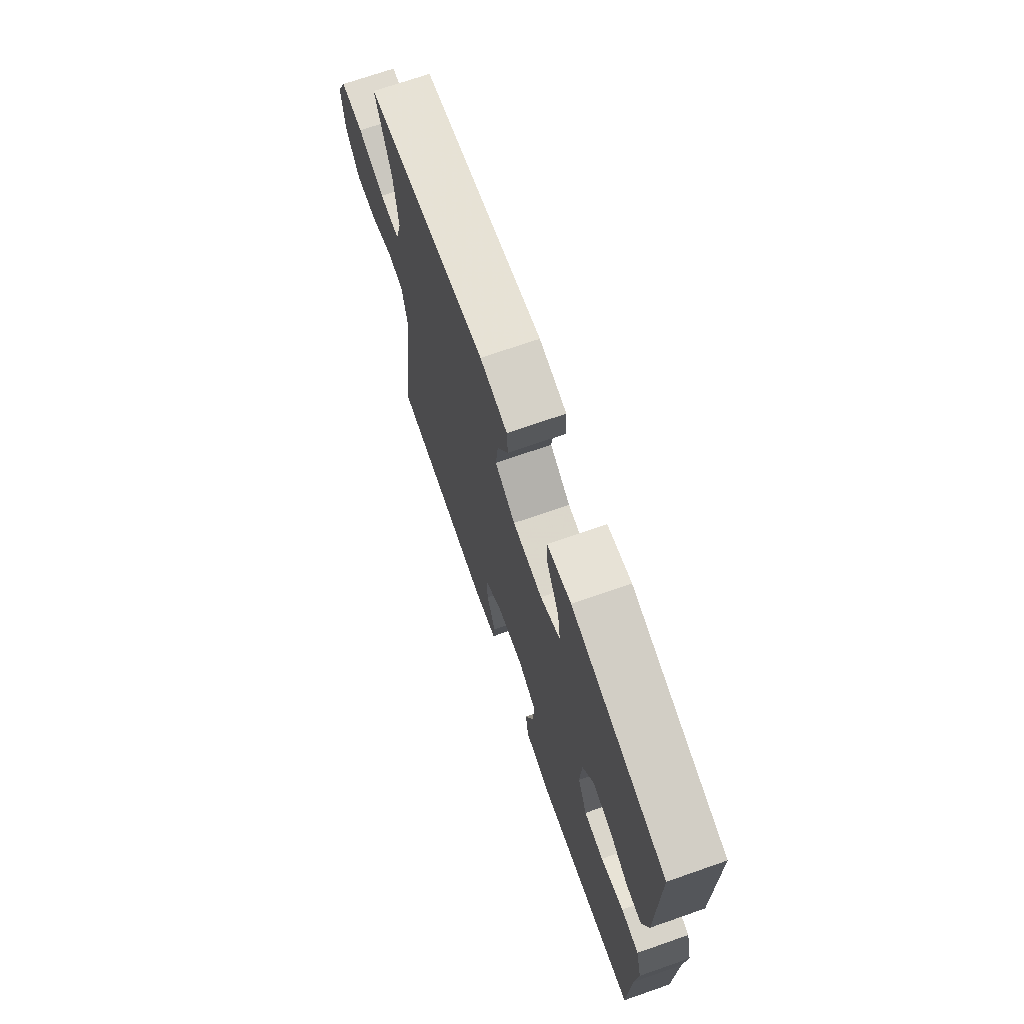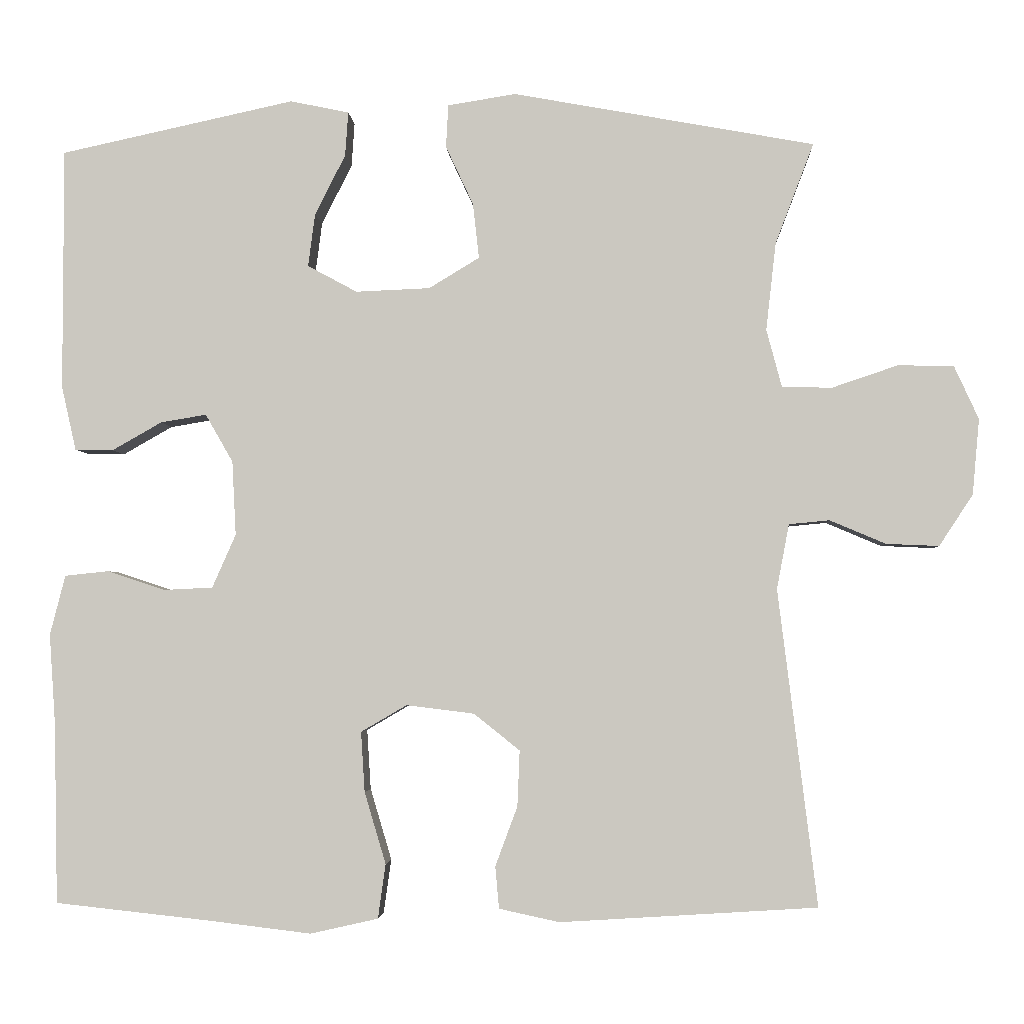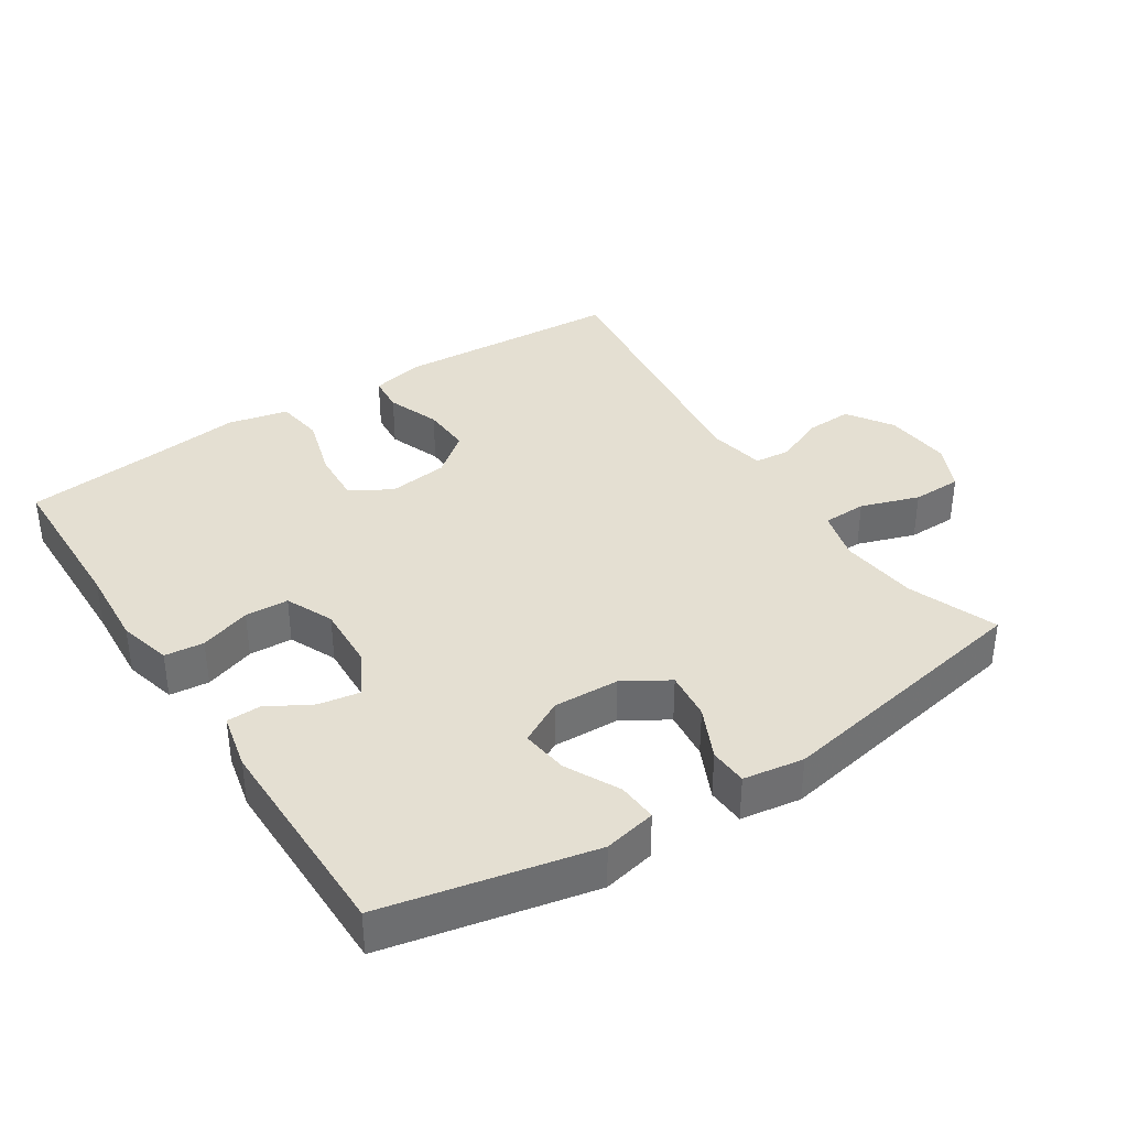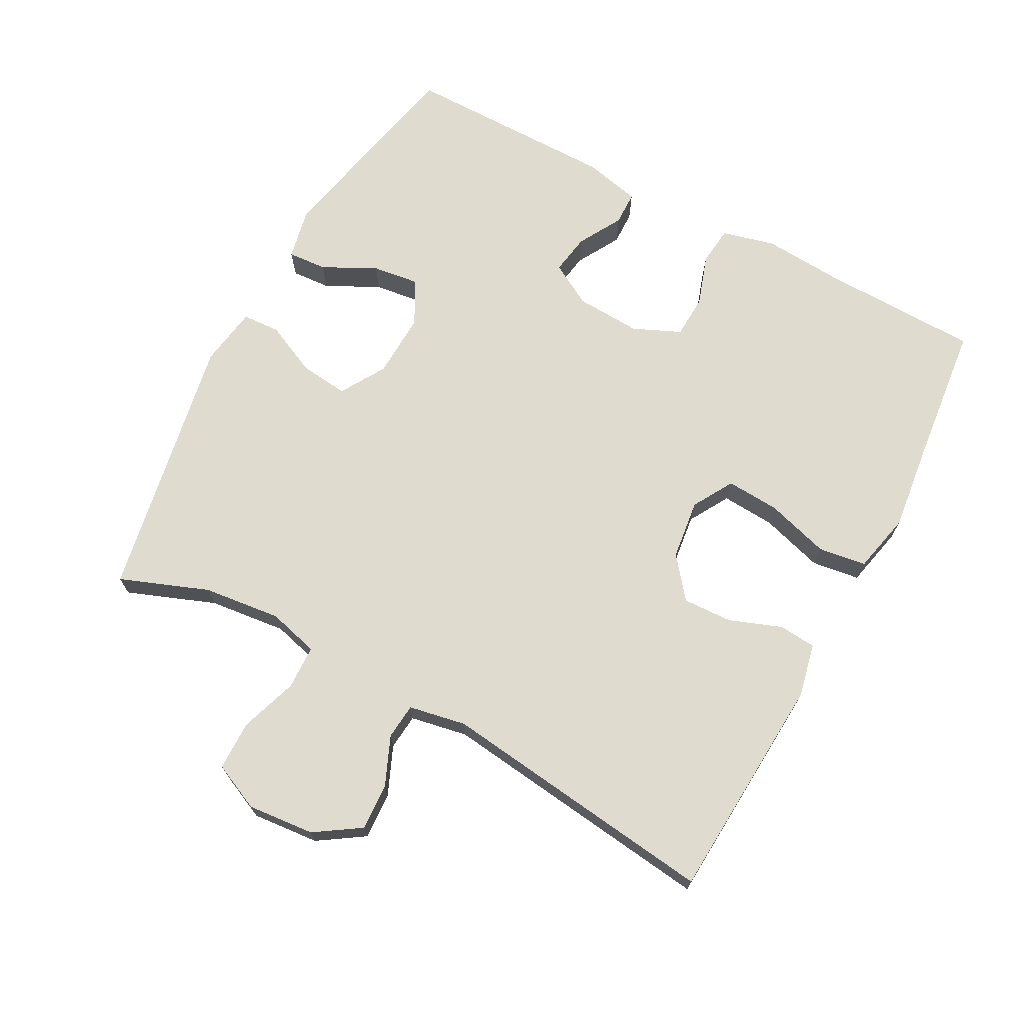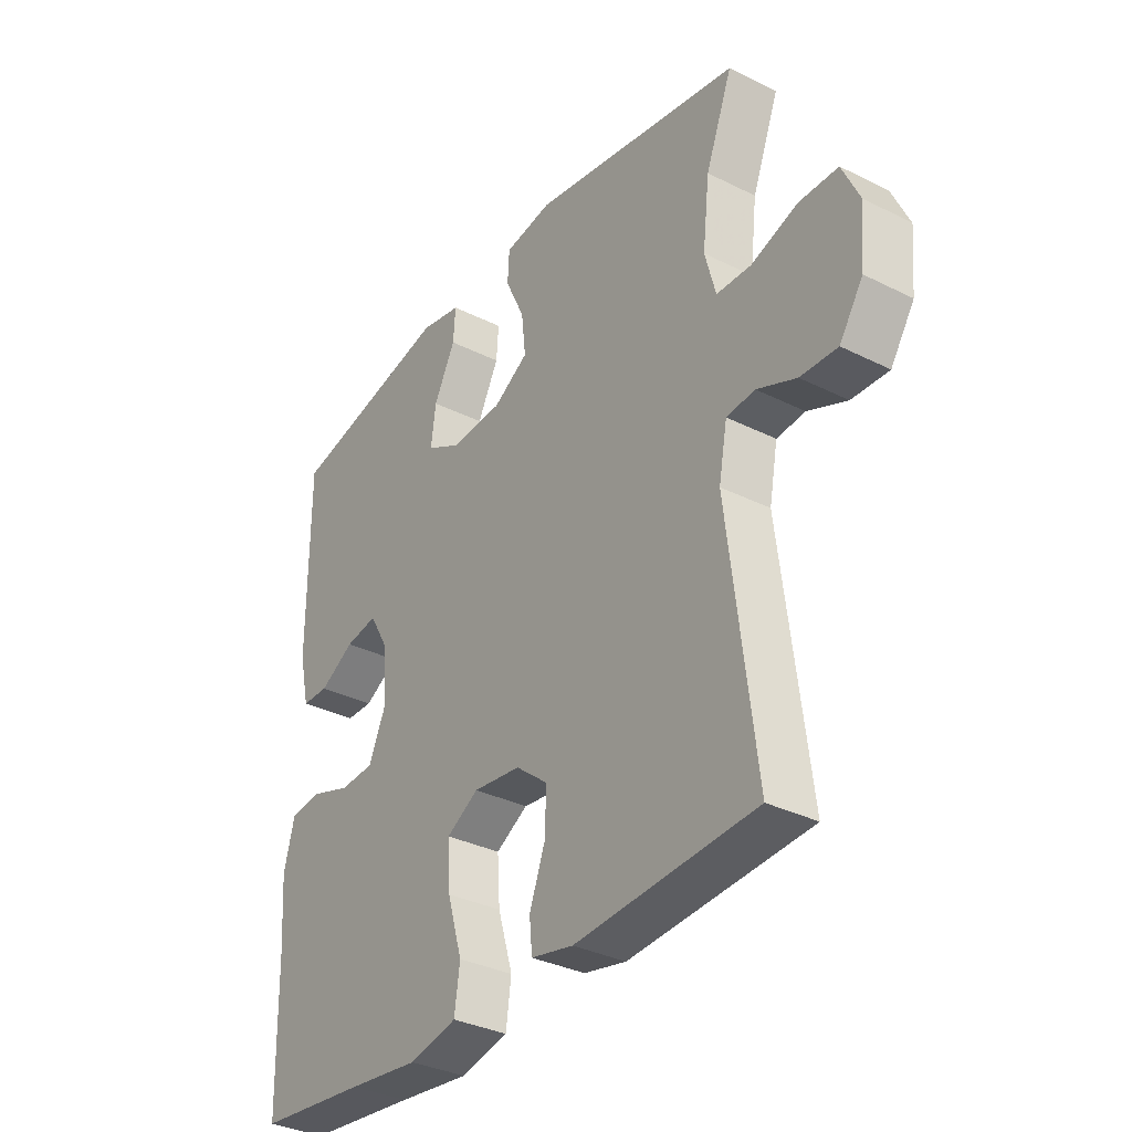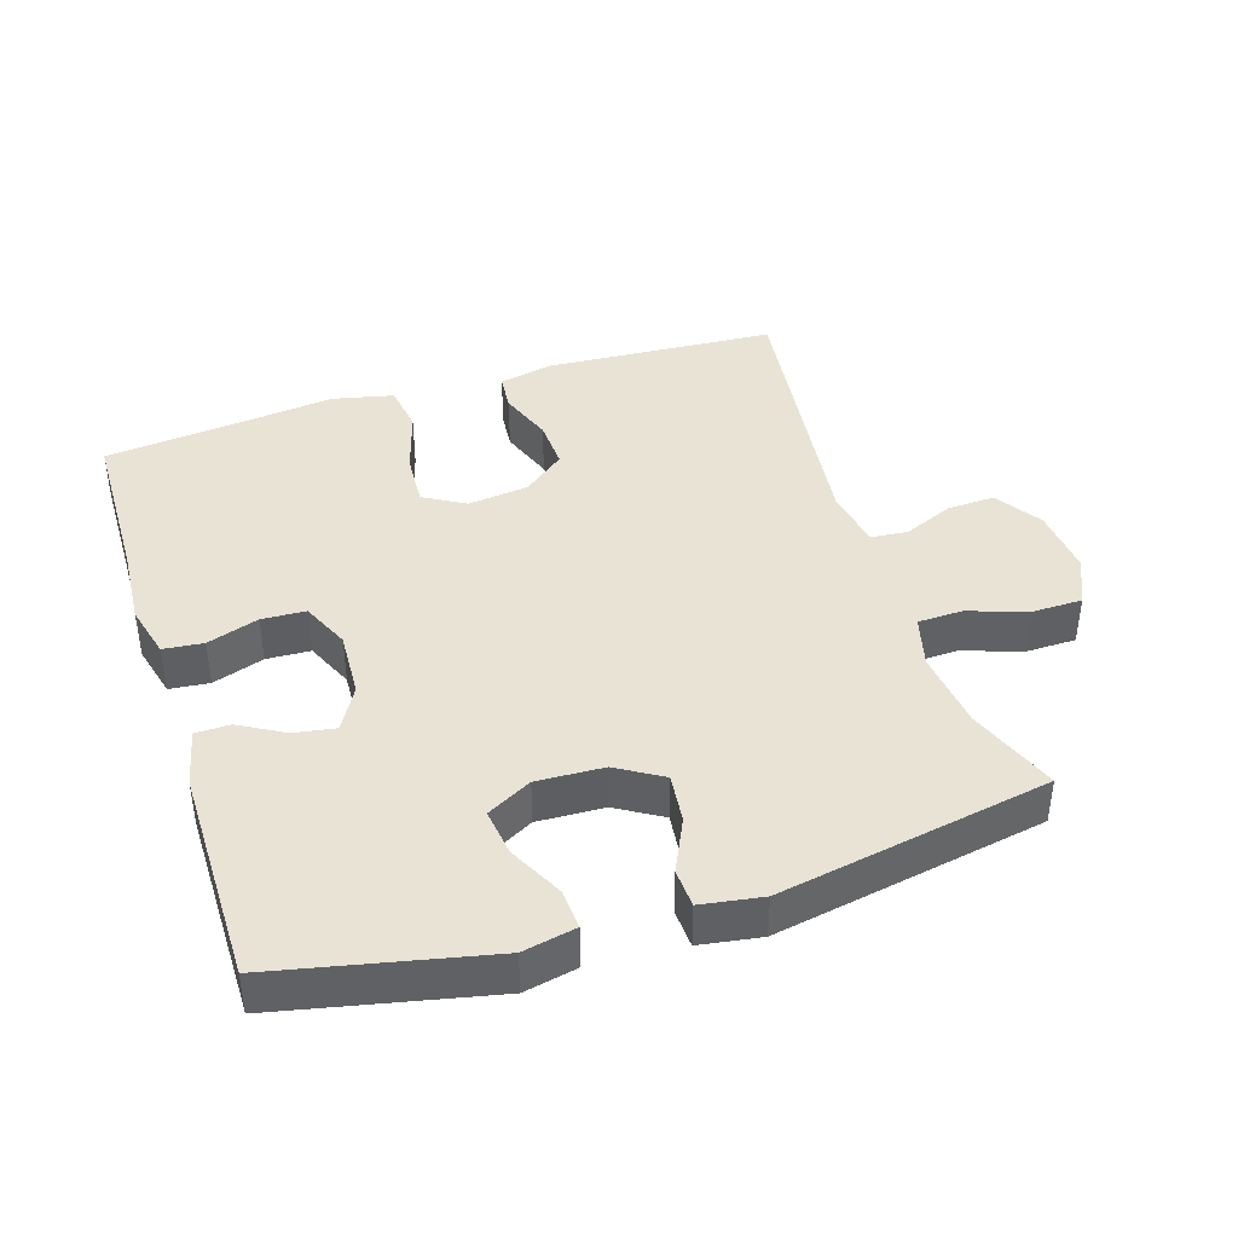
<metadata>
{"format":"obj","ext":"obj","renderer":"f3d","projection":"perspective","resolution":1024,"background":"white","views":[{"elev":71.4,"azim":-109.2,"up":"+Z"},{"elev":-3.1,"azim":3.2,"up":"+Z"},{"elev":37.0,"azim":-33.1,"up":"+Y"},{"elev":70.3,"azim":118.2,"up":"+Y"},{"elev":-33.9,"azim":55.8,"up":"+Z"},{"elev":41.1,"azim":-17.7,"up":"+Y"}]}
</metadata>
<code>
v 0.5 0.07 0.5
v 0.45 0.07 0.369
v 0.437 0.07 0.254
v 0.457 0.07 0.179
v 0.522 0.07 0.177
v 0.608 0.07 0.206
v 0.681 0.07 0.205
v 0.713 0.07 0.135
v 0.704 0.07 0.036
v 0.66 0.07 -0.031
v 0.591 0.07 -0.028
v 0.518 0.07 0.003
v 0.465 0.07 -0.002
v 0.449 0.07 -0.087
v 0.5 0.07 -0.5
v 0.164 0.07 -0.521
v 0.085 0.07 -0.504
v 0.08 0.07 -0.449
v 0.109 0.07 -0.371
v 0.112 0.07 -0.298
v 0.052 0.07 -0.25
v -0.037 0.07 -0.239
v -0.097 0.07 -0.274
v -0.092 0.07 -0.353
v -0.064 0.07 -0.447
v -0.074 0.07 -0.518
v -0.163 0.07 -0.538
v -0.296 0.07 -0.522
v -0.5 0.07 -0.5
v -0.505 0.07 -0.265
v -0.513 0.07 -0.146
v -0.493 0.07 -0.068
v -0.435 0.07 -0.062
v -0.36 0.07 -0.087
v -0.296 0.07 -0.084
v -0.265 0.07 -0.014
v -0.27 0.07 0.083
v -0.306 0.07 0.146
v -0.366 0.07 0.136
v -0.431 0.07 0.099
v -0.481 0.07 0.1
v -0.5 0.07 0.184
v -0.5 0.07 0.5
v -0.194 0.07 0.566
v -0.117 0.07 0.55
v -0.121 0.07 0.492
v -0.161 0.07 0.413
v -0.17 0.07 0.344
v -0.105 0.07 0.309
v -0.008 0.07 0.313
v 0.058 0.07 0.353
v 0.05 0.07 0.425
v 0.014 0.07 0.502
v 0.017 0.07 0.558
v 0.106 0.07 0.572
v 0.5 0 0.5
v 0.45 0 0.369
v 0.437 0 0.254
v 0.457 0 0.179
v 0.522 0 0.177
v 0.608 0 0.206
v 0.681 0 0.205
v 0.713 0 0.135
v 0.704 0 0.036
v 0.66 0 -0.031
v 0.591 0 -0.028
v 0.518 0 0.003
v 0.465 0 -0.002
v 0.449 0 -0.087
v 0.5 0 -0.5
v 0.164 0 -0.521
v 0.085 0 -0.504
v 0.08 0 -0.449
v 0.109 0 -0.371
v 0.112 0 -0.298
v 0.052 0 -0.25
v -0.037 0 -0.239
v -0.097 0 -0.274
v -0.092 0 -0.353
v -0.064 0 -0.447
v -0.074 0 -0.518
v -0.163 0 -0.538
v -0.296 0 -0.522
v -0.5 0 -0.5
v -0.505 0 -0.265
v -0.513 0 -0.146
v -0.493 0 -0.068
v -0.435 0 -0.062
v -0.36 0 -0.087
v -0.296 0 -0.084
v -0.265 0 -0.014
v -0.27 0 0.083
v -0.306 0 0.146
v -0.366 0 0.136
v -0.431 0 0.099
v -0.481 0 0.1
v -0.5 0 0.184
v -0.5 0 0.5
v -0.194 0 0.566
v -0.117 0 0.55
v -0.121 0 0.492
v -0.161 0 0.413
v -0.17 0 0.344
v -0.105 0 0.309
v -0.008 0 0.313
v 0.058 0 0.353
v 0.05 0 0.425
v 0.014 0 0.502
v 0.017 0 0.558
v 0.106 0 0.572
f 52 53 54 55
f 51 52 55 1
f 50 51 1 2
f 44 45 46 47
f 44 47 48
f 43 44 48
f 42 43 48 49
f 39 40 41 42
f 38 39 42 49
f 31 32 33 34
f 30 31 34 35
f 28 29 30 35
f 27 28 35 36
f 24 25 26 27
f 23 24 27 36
f 16 17 18 19
f 14 15 16 19
f 13 14 19 20
f 9 10 11 12
f 9 12 13
f 8 9 13
f 5 6 7 8
f 4 5 8 13
f 3 4 13 20
f 50 2 3 20
f 37 38 49 50
f 22 23 36 37
f 21 22 37 50
f 20 21 50
f 110 109 108 107
f 56 110 107 106
f 57 56 106 105
f 102 101 100 99
f 103 102 99
f 103 99 98
f 104 103 98 97
f 97 96 95 94
f 104 97 94 93
f 89 88 87 86
f 90 89 86 85
f 90 85 84 83
f 91 90 83 82
f 82 81 80 79
f 91 82 79 78
f 74 73 72 71
f 74 71 70 69
f 75 74 69 68
f 67 66 65 64
f 68 67 64
f 68 64 63
f 63 62 61 60
f 68 63 60 59
f 75 68 59 58
f 75 58 57 105
f 105 104 93 92
f 92 91 78 77
f 105 92 77 76
f 105 76 75
f 1 56 57 2
f 2 57 58 3
f 3 58 59 4
f 4 59 60 5
f 5 60 61 6
f 6 61 62 7
f 7 62 63 8
f 8 63 64 9
f 9 64 65 10
f 10 65 66 11
f 11 66 67 12
f 12 67 68 13
f 13 68 69 14
f 14 69 70 15
f 15 70 71 16
f 16 71 72 17
f 17 72 73 18
f 18 73 74 19
f 19 74 75 20
f 20 75 76 21
f 21 76 77 22
f 22 77 78 23
f 23 78 79 24
f 24 79 80 25
f 25 80 81 26
f 26 81 82 27
f 27 82 83 28
f 28 83 84 29
f 29 84 85 30
f 30 85 86 31
f 31 86 87 32
f 32 87 88 33
f 33 88 89 34
f 34 89 90 35
f 35 90 91 36
f 36 91 92 37
f 37 92 93 38
f 38 93 94 39
f 39 94 95 40
f 40 95 96 41
f 41 96 97 42
f 42 97 98 43
f 43 98 99 44
f 44 99 100 45
f 45 100 101 46
f 46 101 102 47
f 47 102 103 48
f 48 103 104 49
f 49 104 105 50
f 50 105 106 51
f 51 106 107 52
f 52 107 108 53
f 53 108 109 54
f 54 109 110 55
f 55 110 56 1

</code>
